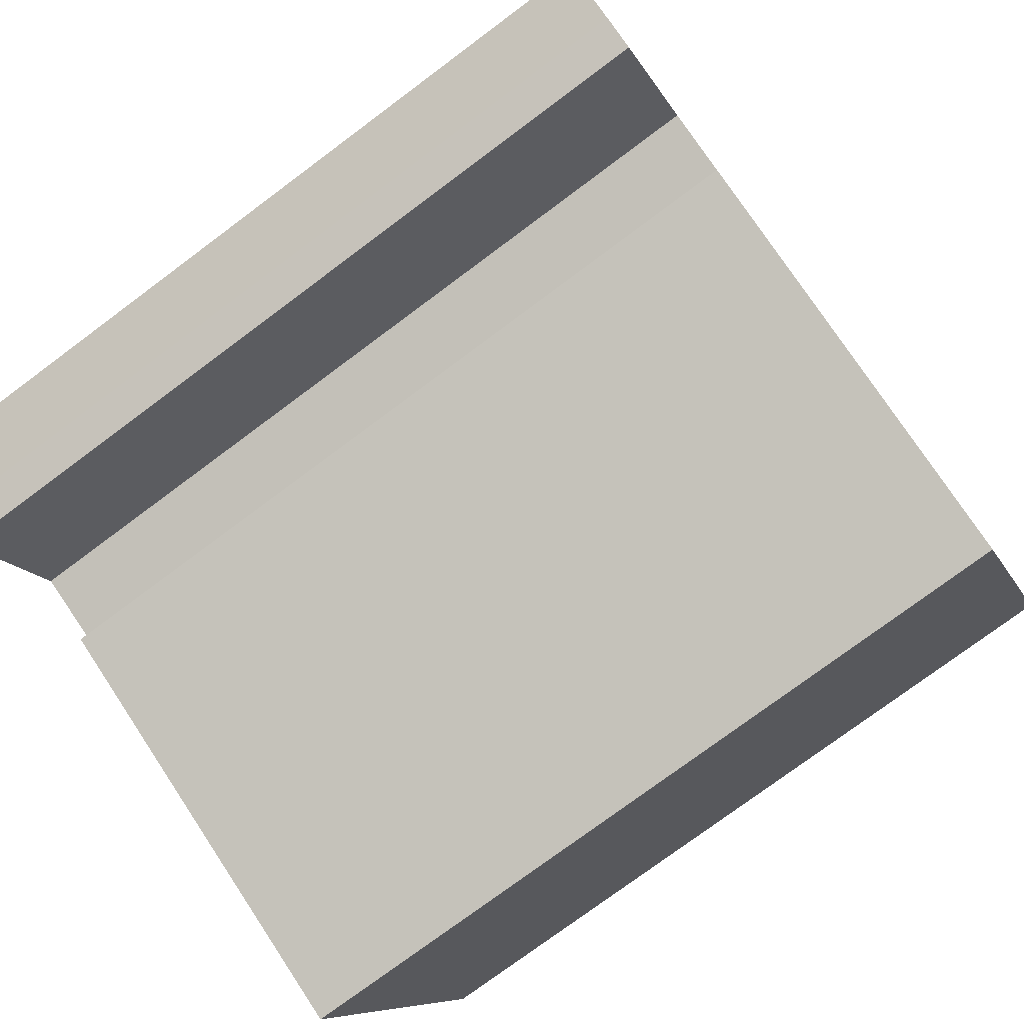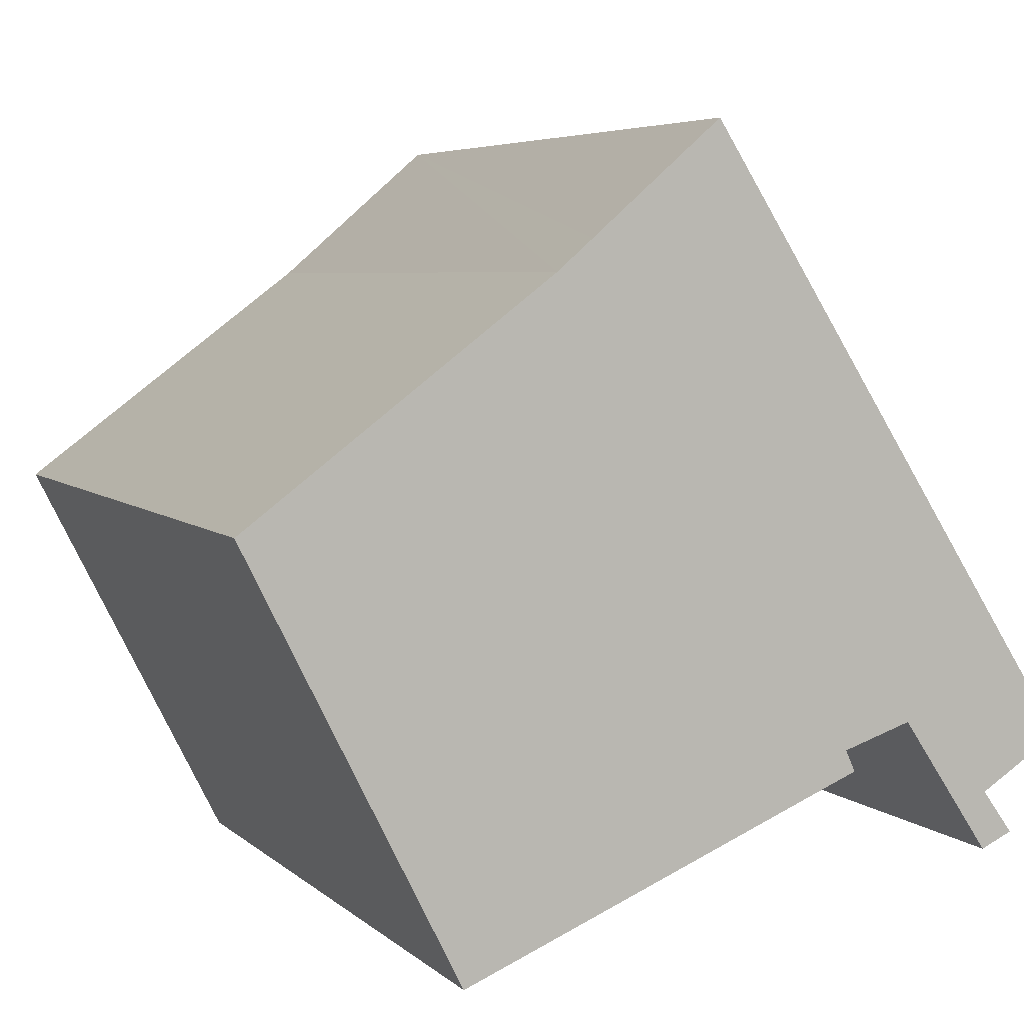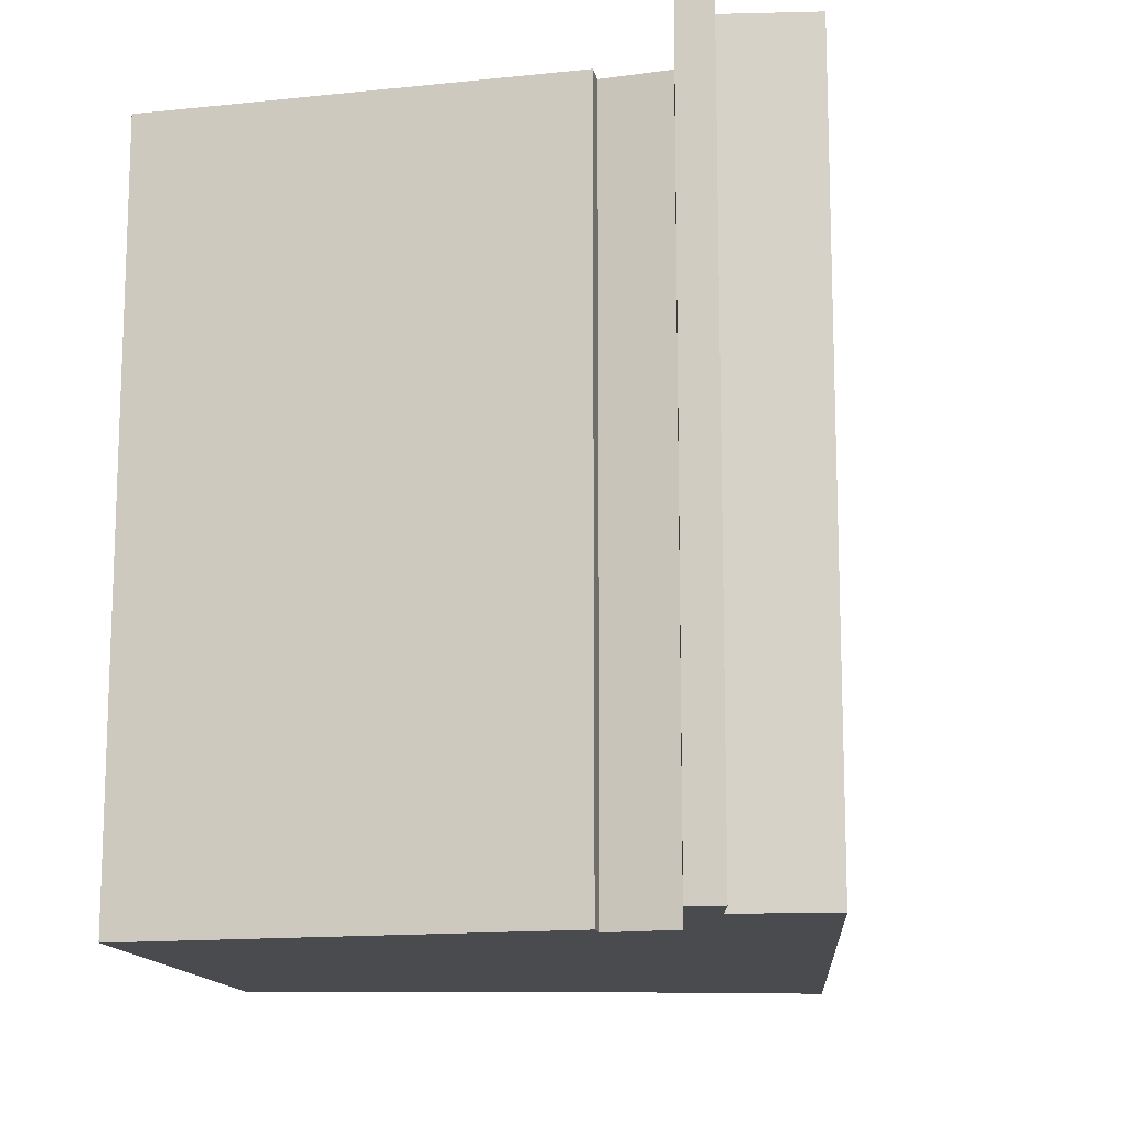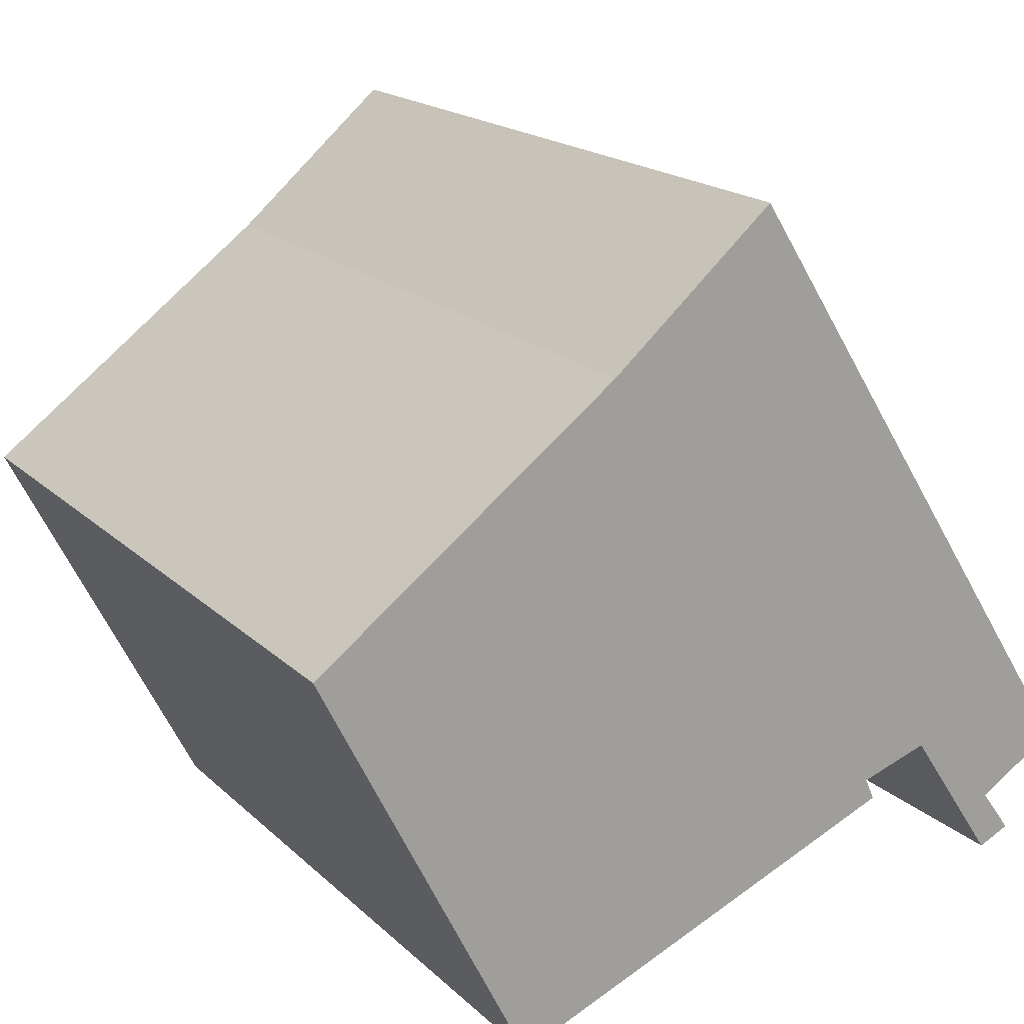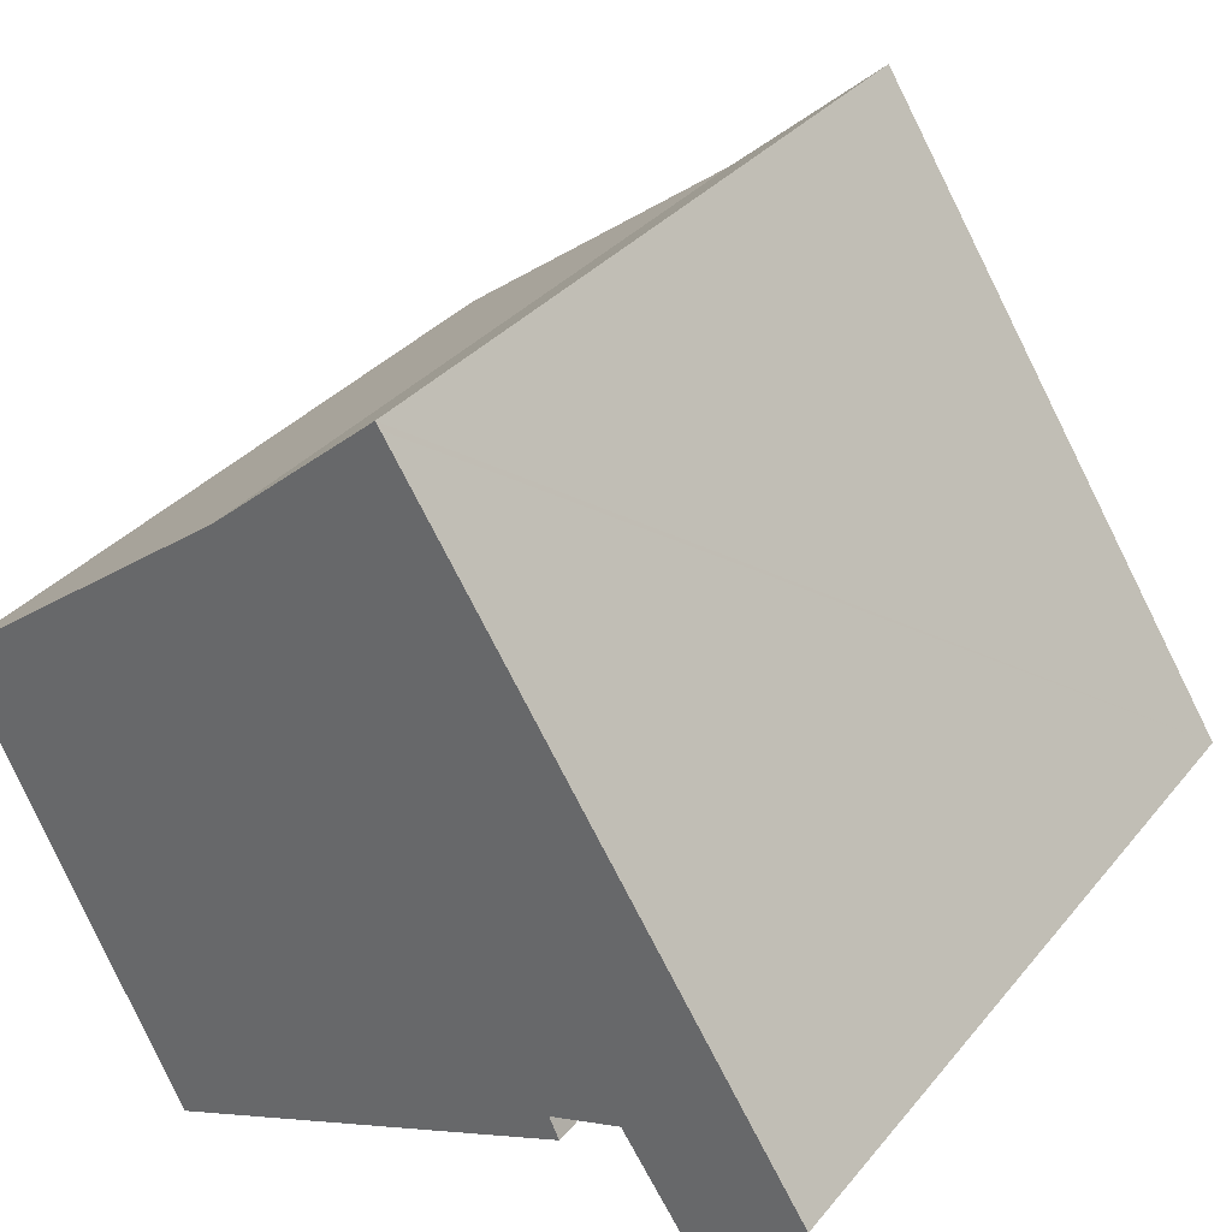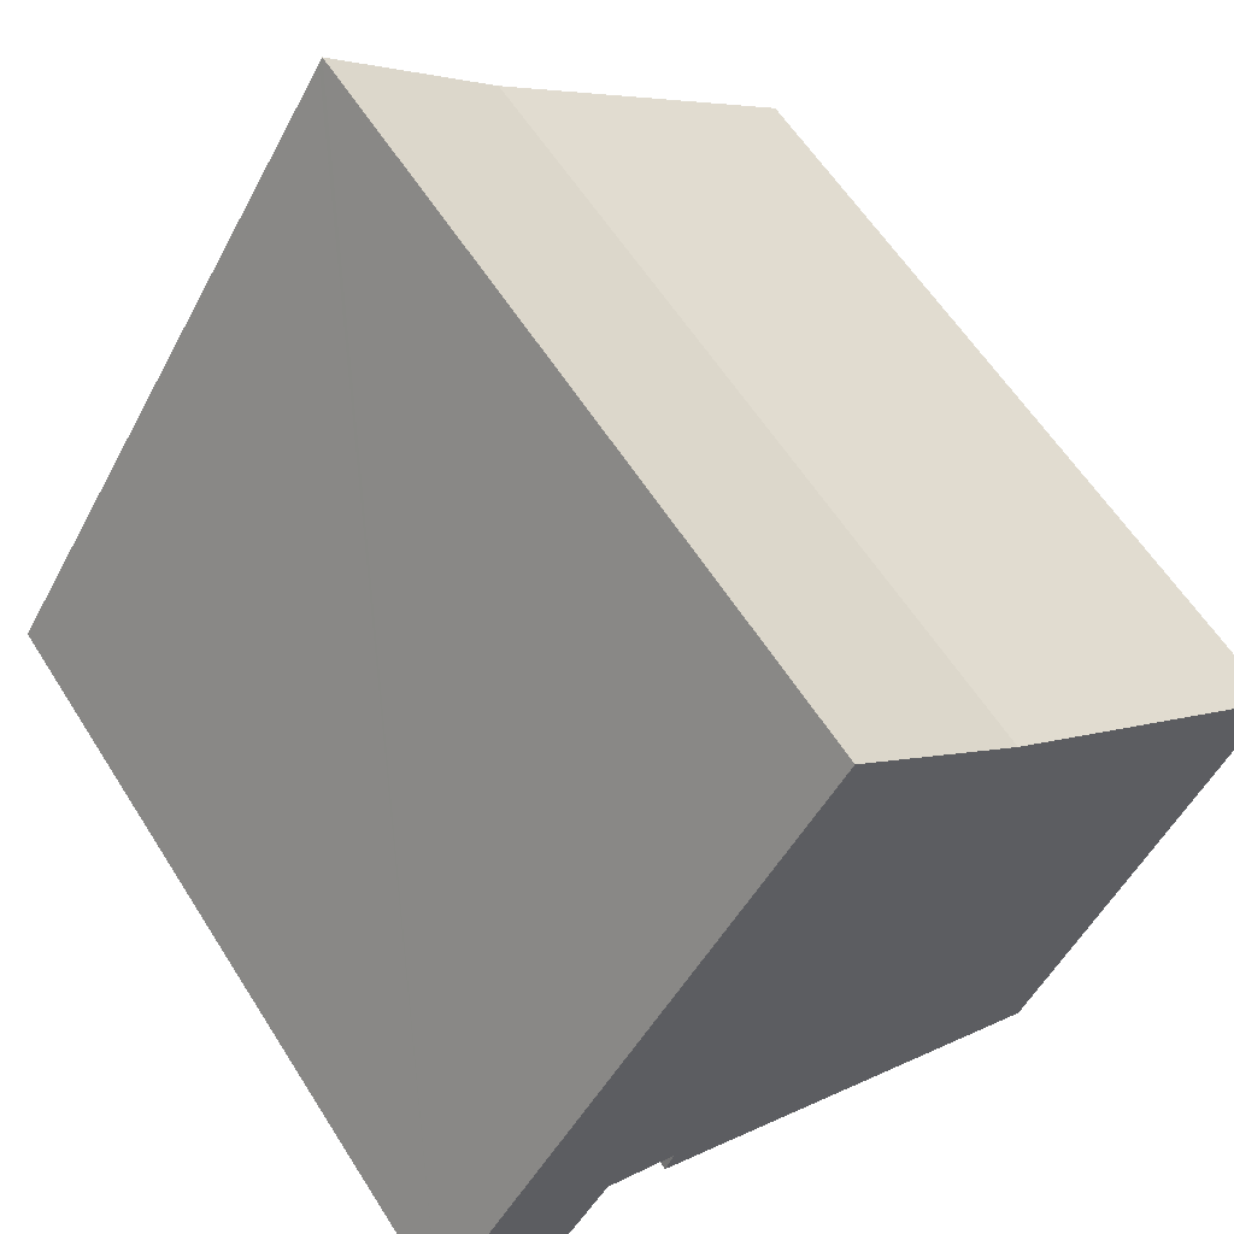
<metadata>
{"format":"obj","ext":"obj","renderer":"f3d","projection":"perspective","resolution":1024,"background":"white","views":[{"elev":-76.5,"azim":-53.3,"up":"+Z"},{"elev":5.3,"azim":156.8,"up":"+Z"},{"elev":-13.9,"azim":-144.0,"up":"+Y"},{"elev":18.2,"azim":149.5,"up":"+Z"},{"elev":33.2,"azim":-147.2,"up":"+Z"},{"elev":60.1,"azim":-32.3,"up":"+Z"}]}
</metadata>
<code>
v  4.63 7.161 4.637
v  3.513 7.161 5.513
v  3.549 7.161 5.57
v  3.306 7.161 5.188
v  0.3 7.161 0.47
v  4.743 7.161 4.539
v  5.068 7.161 4.259
v  0 7.161 4.385e-16
v  0.76 7.161 -0.487
v  1.594 7.161 0.22
v  7.888 7.161 2.142
v  2.232 7.161 0.007
v  2.143 7.161 -0.19
v  5.624 7.161 -1.641
v  7.343 7.161 1.059
v  5.92 7.161 -1.764
v  0.476 7.161 -0.881
v  1.443 7.161 -0.007
v  0.77 7.161 -1.017
v  2.143 1.163e-17 -0.19
v  2.232 -4.286e-19 0.007
v  0.476 5.395e-17 -0.881
v  0.76 2.982e-17 -0.487
v  0 0 0
v  3.549 -3.411e-16 5.57
v  0.3 -2.878e-17 0.47
v  3.306 -3.177e-16 5.188
v  3.513 -3.376e-16 5.513
v  1.594 -1.347e-17 0.22
v  0.77 6.227e-17 -1.017
v  1.443 4.286e-19 -0.007
v  7.888 -1.312e-16 2.142
v  5.92 1.08e-16 -1.764
v  7.343 -6.484e-17 1.059
v  5.624 1.005e-16 -1.641
v  4.743 -2.779e-16 4.539
v  5.068 -2.608e-16 4.259
v  4.63 -2.839e-16 4.637
g defaultobject
f 1 2 3
f 2 1 4
f 4 1 5
f 5 1 6
f 5 6 7
f 5 7 8
f 8 7 9
f 9 7 10
f 10 7 11
f 10 11 12
f 12 11 13
f 13 11 14
f 14 11 15
f 14 15 16
f 10 17 9
f 17 10 18
f 17 18 19
f 20 12 13
f 12 20 21
f 22 9 17
f 9 22 23
f 24 5 8
f 5 24 4
f 4 24 2
f 2 24 3
f 3 24 25
f 25 24 26
f 25 26 27
f 25 27 28
f 21 10 12
f 10 21 29
f 29 18 10
f 18 29 19
f 19 29 30
f 30 29 31
f 32 15 11
f 15 32 16
f 16 32 33
f 33 32 34
f 30 17 19
f 17 30 22
f 23 8 9
f 8 23 24
f 14 20 13
f 20 14 16
f 20 16 35
f 35 16 33
f 25 1 3
f 1 25 6
f 6 25 7
f 7 25 36
f 7 36 37
f 36 25 38
f 37 11 7
f 11 37 32
f 28 38 25
f 38 28 27
f 38 27 26
f 38 26 36
f 36 26 37
f 37 26 32
f 32 26 34
f 34 26 29
f 34 29 21
f 29 26 31
f 31 26 24
f 31 24 23
f 31 23 30
f 30 23 22
f 21 33 34
f 33 21 20
f 33 20 35

</code>
